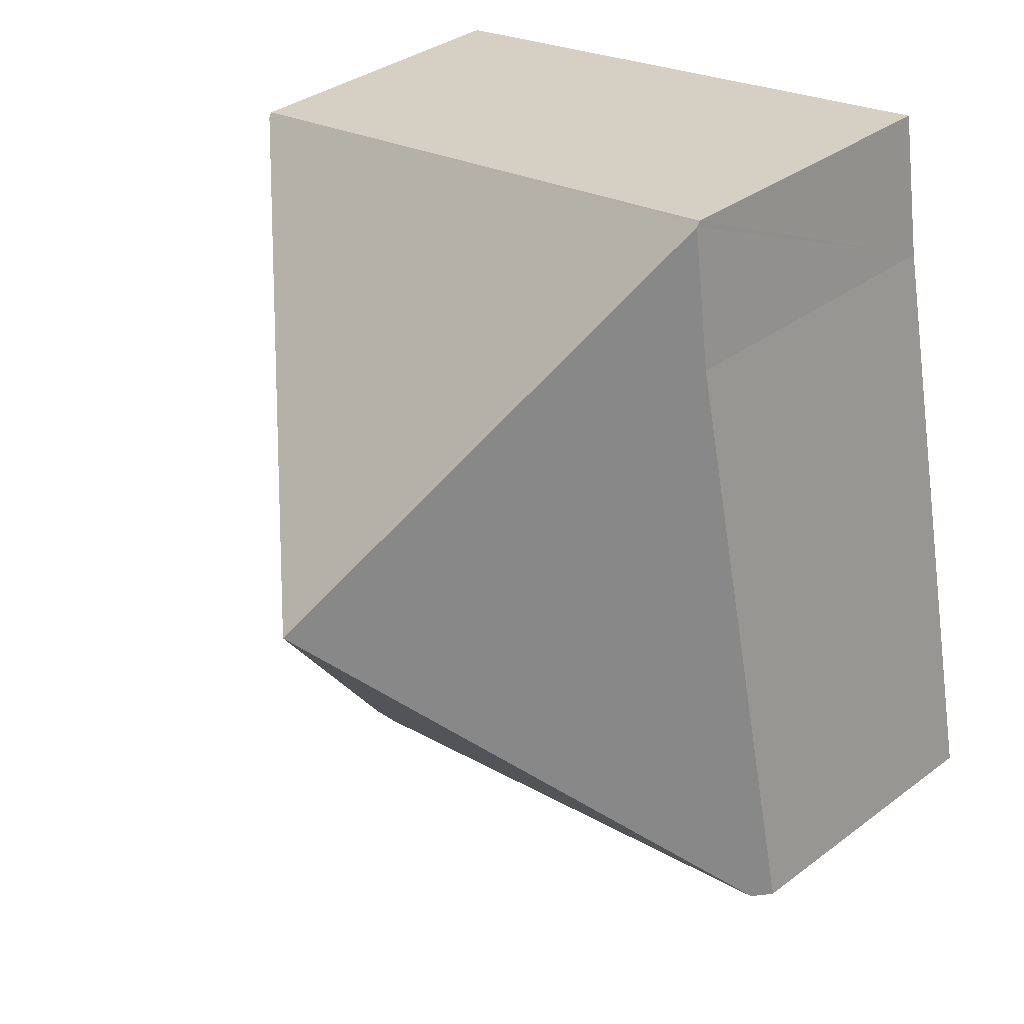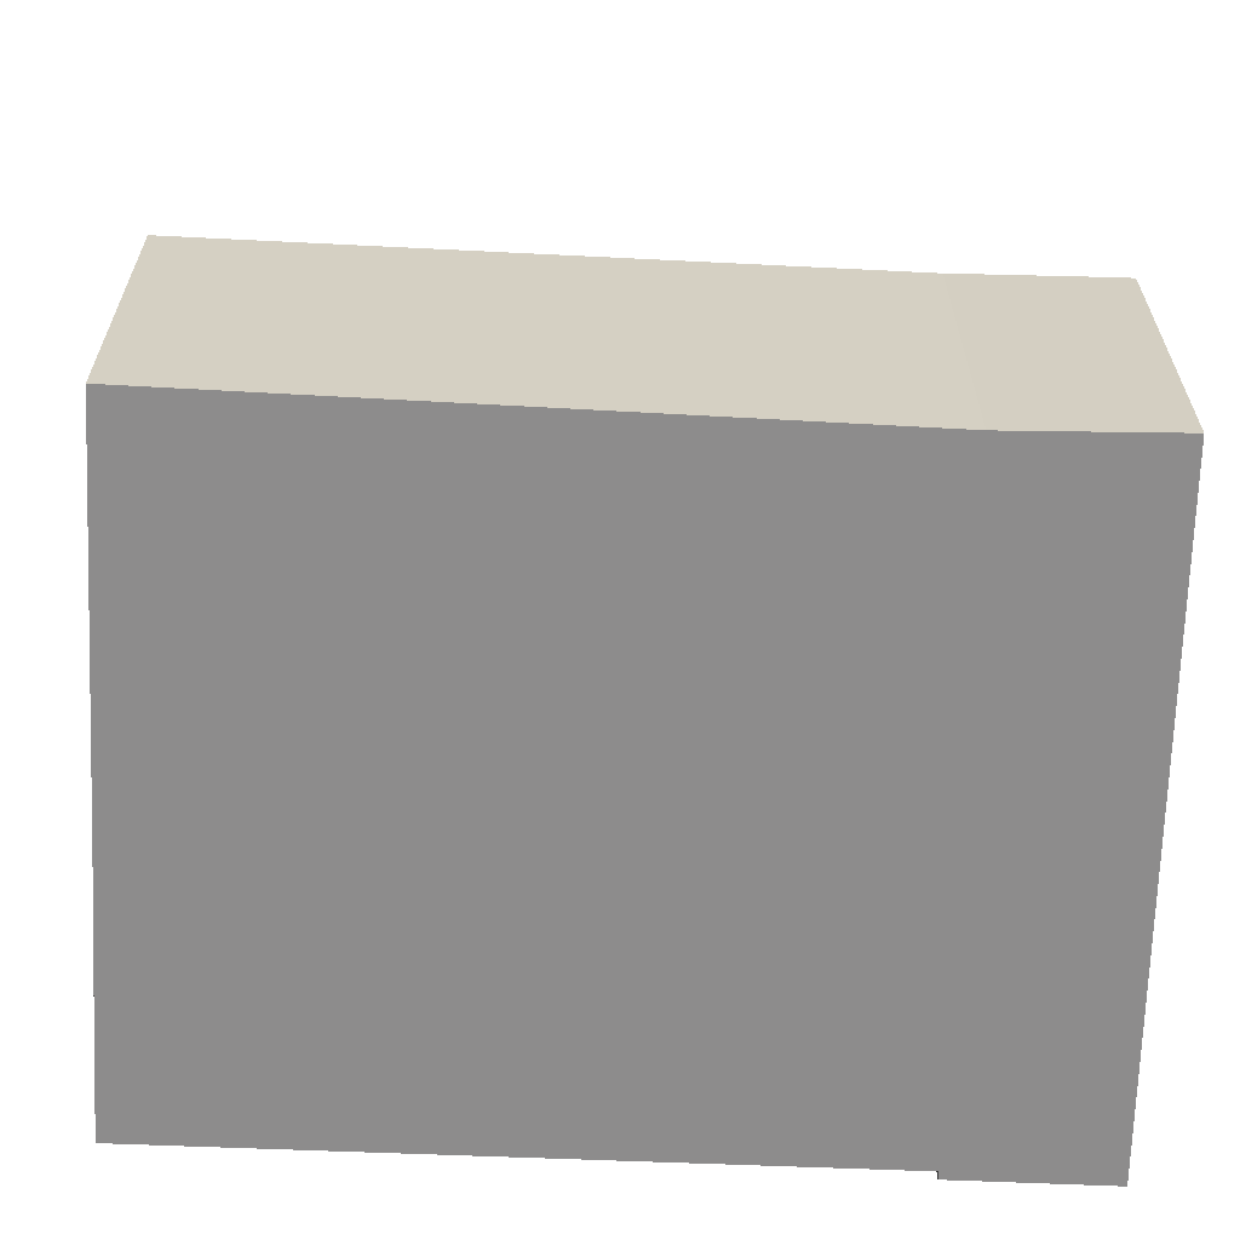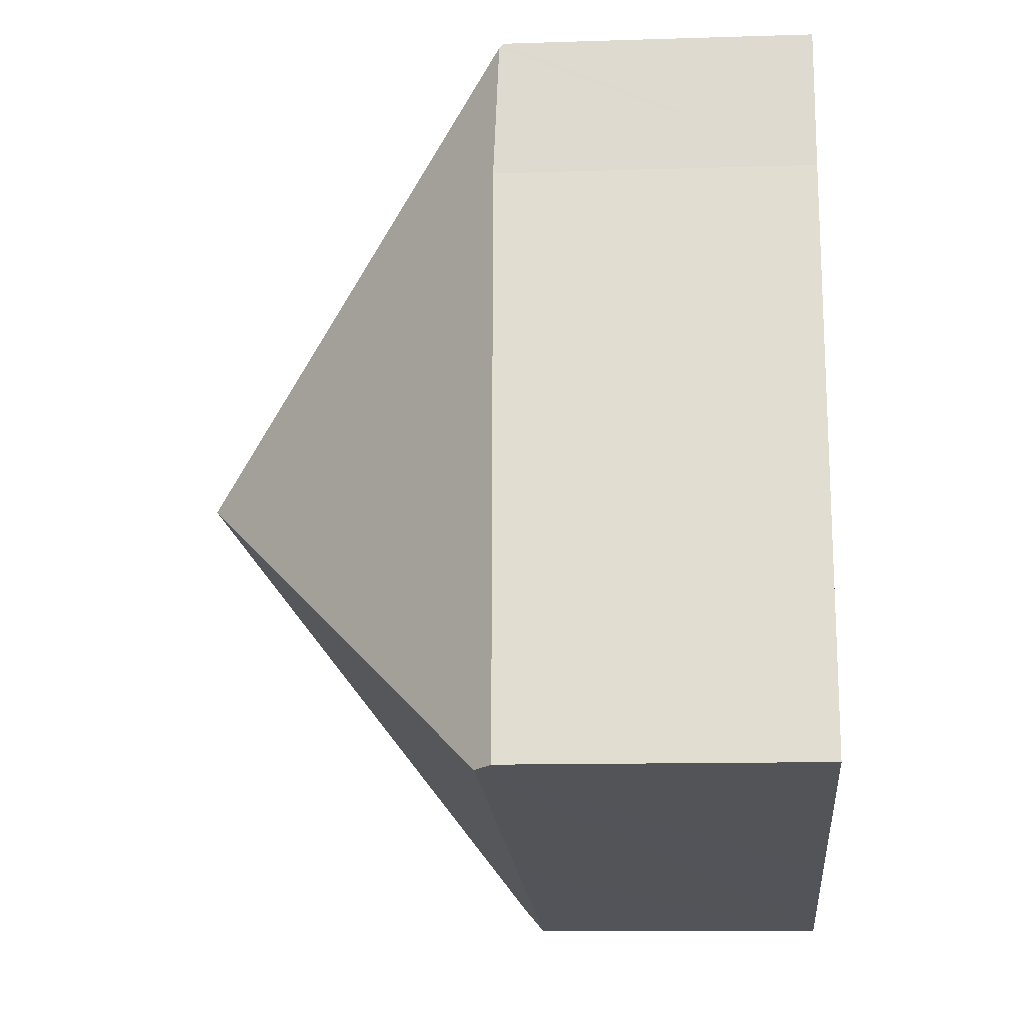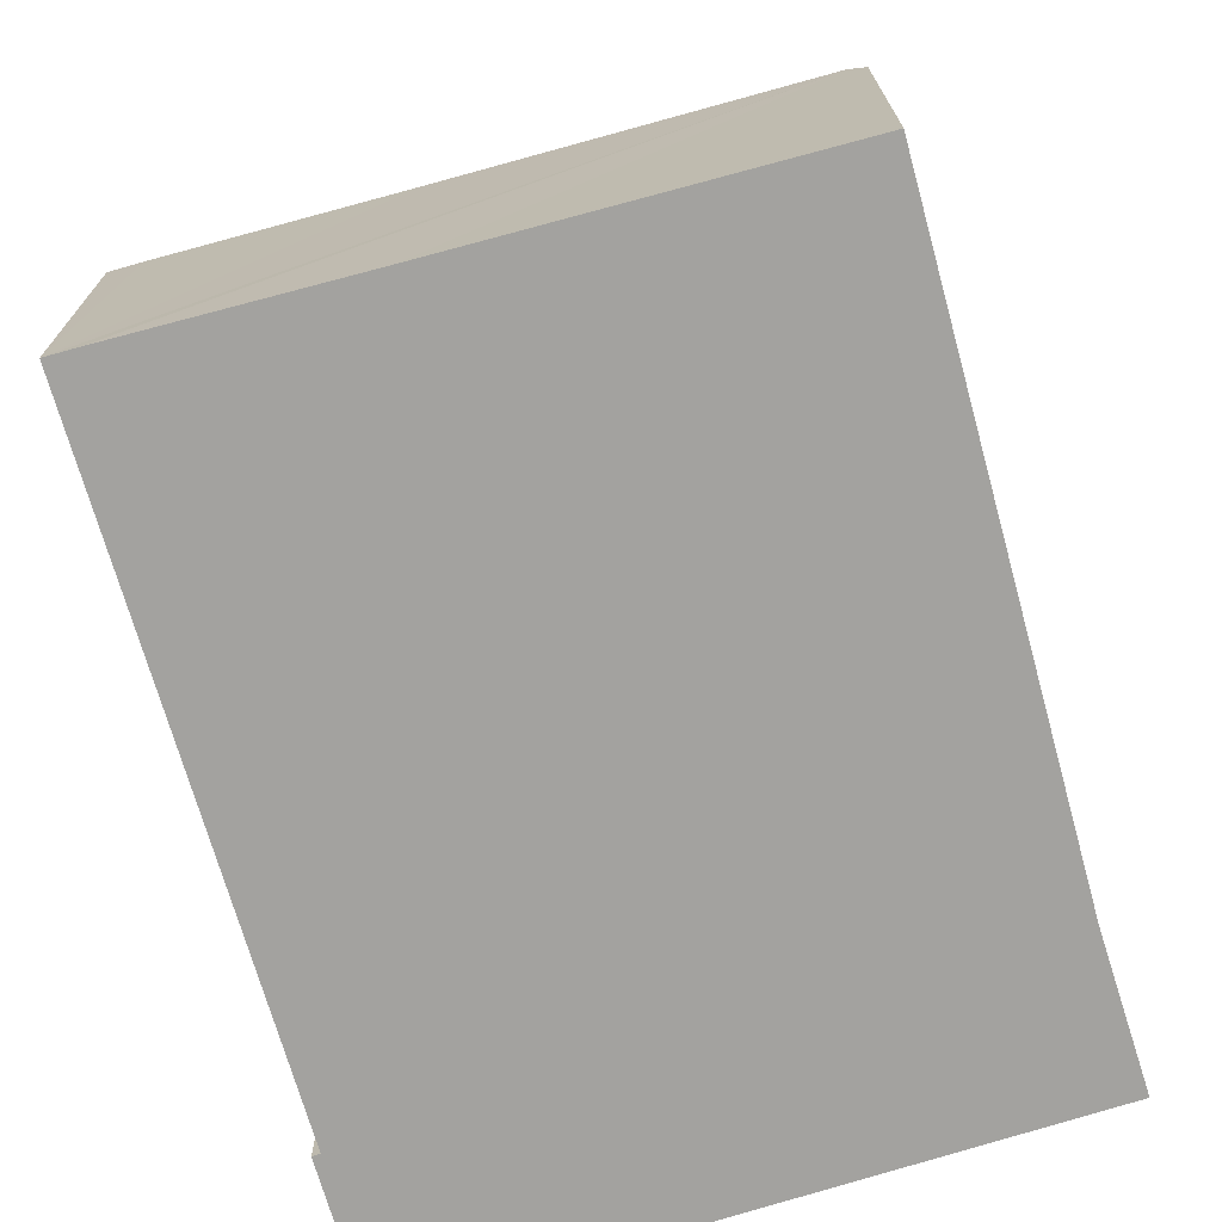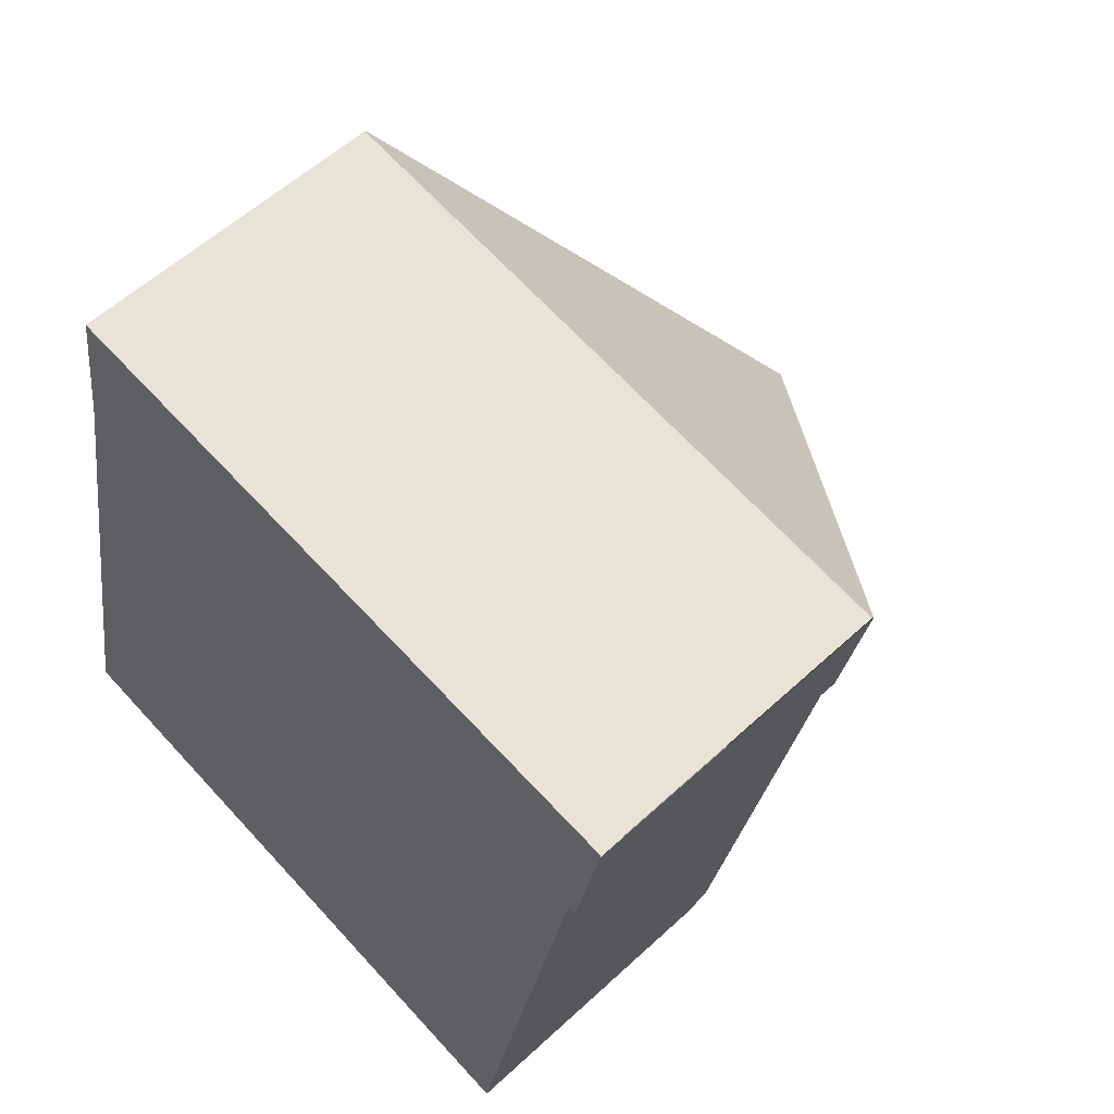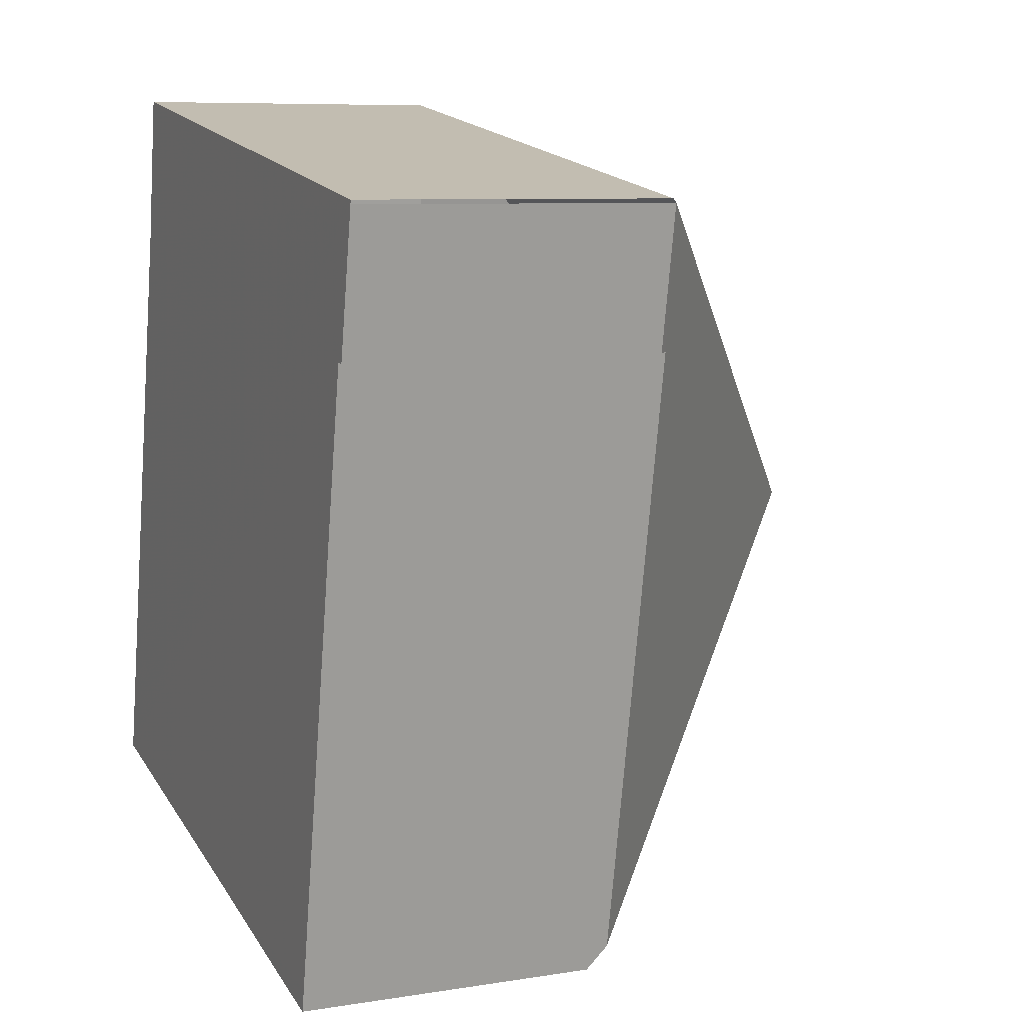
<metadata>
{"format":"obj","ext":"obj","renderer":"f3d","projection":"perspective","resolution":1024,"background":"white","views":[{"elev":35.0,"azim":-134.8,"up":"+Z"},{"elev":-64.3,"azim":-81.6,"up":"+Y"},{"elev":-11.7,"azim":-85.6,"up":"+Z"},{"elev":-72.4,"azim":-153.1,"up":"+Y"},{"elev":56.8,"azim":46.0,"up":"+Z"},{"elev":8.0,"azim":66.0,"up":"+Z"}]}
</metadata>
<code>
v  3.349 1.763 -0.708
v  3.552 1.875 -0.606
v  3.526 1.757 -0.743
v  2.215 3.724 1.819
v  2.061 1.819 -0.432
v  0.091 1.897 -0.019
v  0 1.8 1.102e-16
v  0.714 1.856 3.477
v  0.848 1.832 4.302
v  4.424 1.809 3.75
v  0.852 1.809 4.329
v  4.42 1.829 3.727
v  4.265 1.83 2.919
v  4.221 1.877 2.925
v  3.526 4.55e-17 -0.743
v  3.349 4.335e-17 -0.708
v  2.061 2.645e-17 -0.432
v  0 0 0
v  0.091 1.163e-18 -0.019
v  4.221 -1.791e-16 2.925
v  4.265 -1.787e-16 2.919
v  0.714 -2.129e-16 3.477
v  0.852 -2.651e-16 4.329
v  0.848 -2.634e-16 4.302
v  4.424 -2.296e-16 3.75
v  4.42 -2.282e-16 3.727
v  3.552 3.711e-17 -0.606
g defaultobject
f 1 2 3
f 2 1 4
f 4 1 5
f 4 5 6
f 7 4 6
f 4 7 8
f 4 8 9
f 10 9 11
f 9 10 4
f 4 10 12
f 13 14 12
f 4 12 14
f 2 4 14
f 15 1 3
f 1 15 5
f 5 15 6
f 6 15 16
f 6 16 17
f 6 17 7
f 7 17 18
f 18 17 19
f 13 20 14
f 20 13 21
f 7 22 8
f 22 7 18
f 22 9 8
f 9 22 11
f 11 22 23
f 23 22 24
f 23 10 11
f 10 23 25
f 12 21 13
f 21 12 26
f 20 2 14
f 2 20 27
f 2 27 3
f 3 27 15
f 24 25 23
f 25 24 22
f 25 22 18
f 25 18 26
f 26 18 20
f 20 18 27
f 27 18 19
f 27 19 17
f 27 17 16
f 27 16 15
f 21 26 20

</code>
